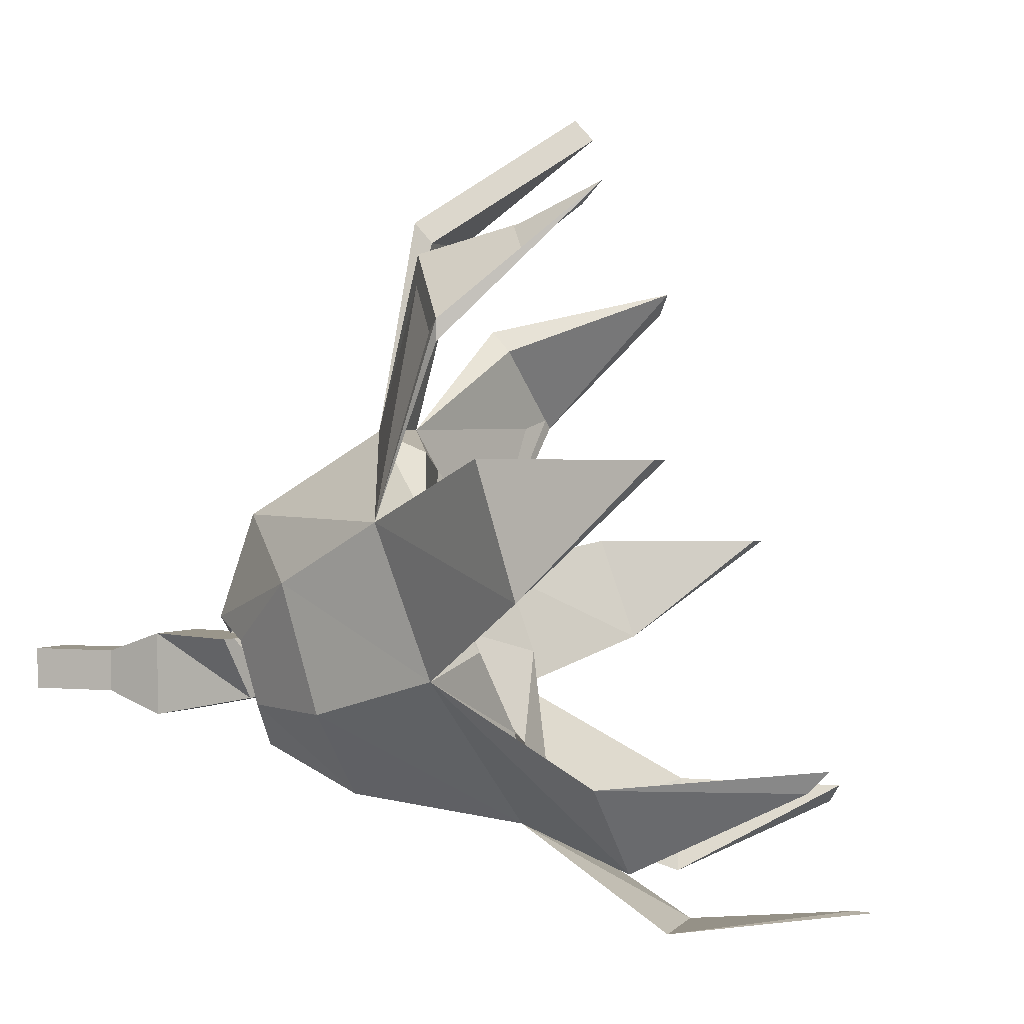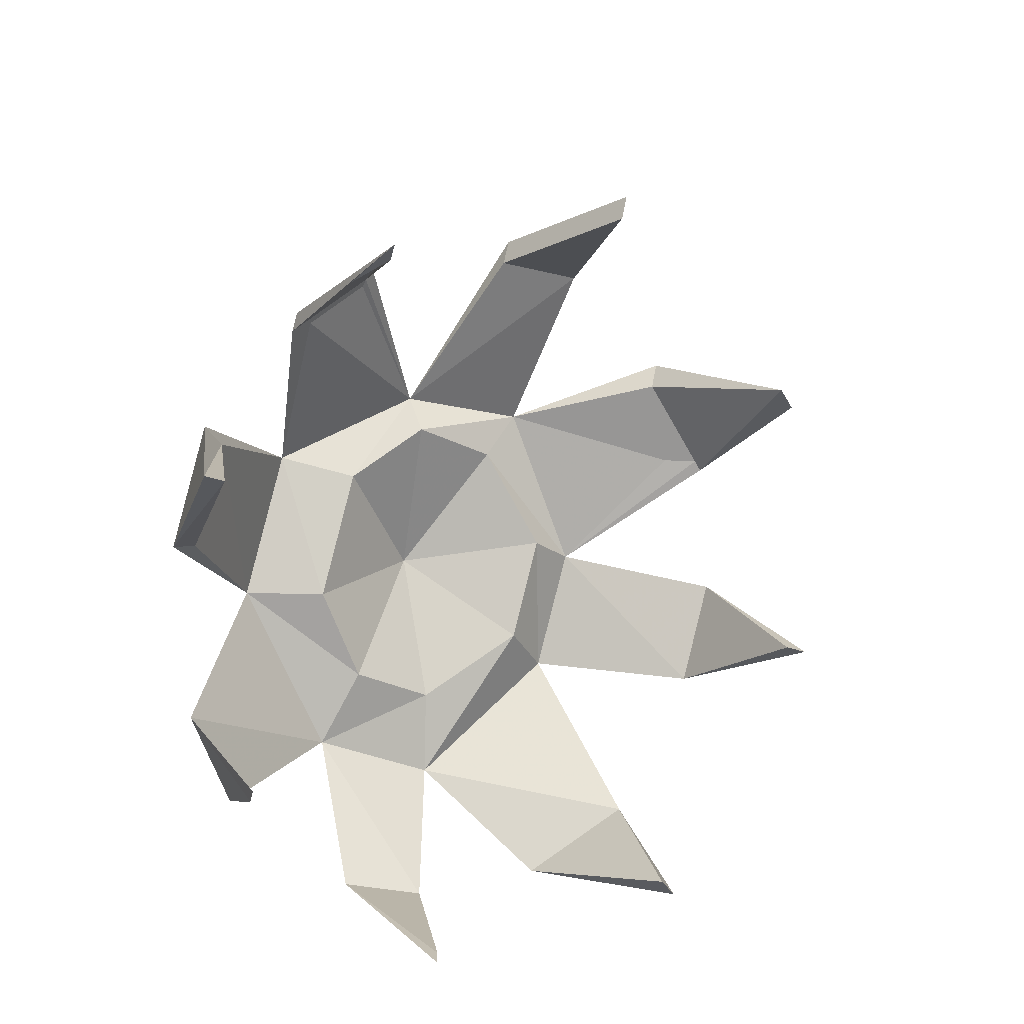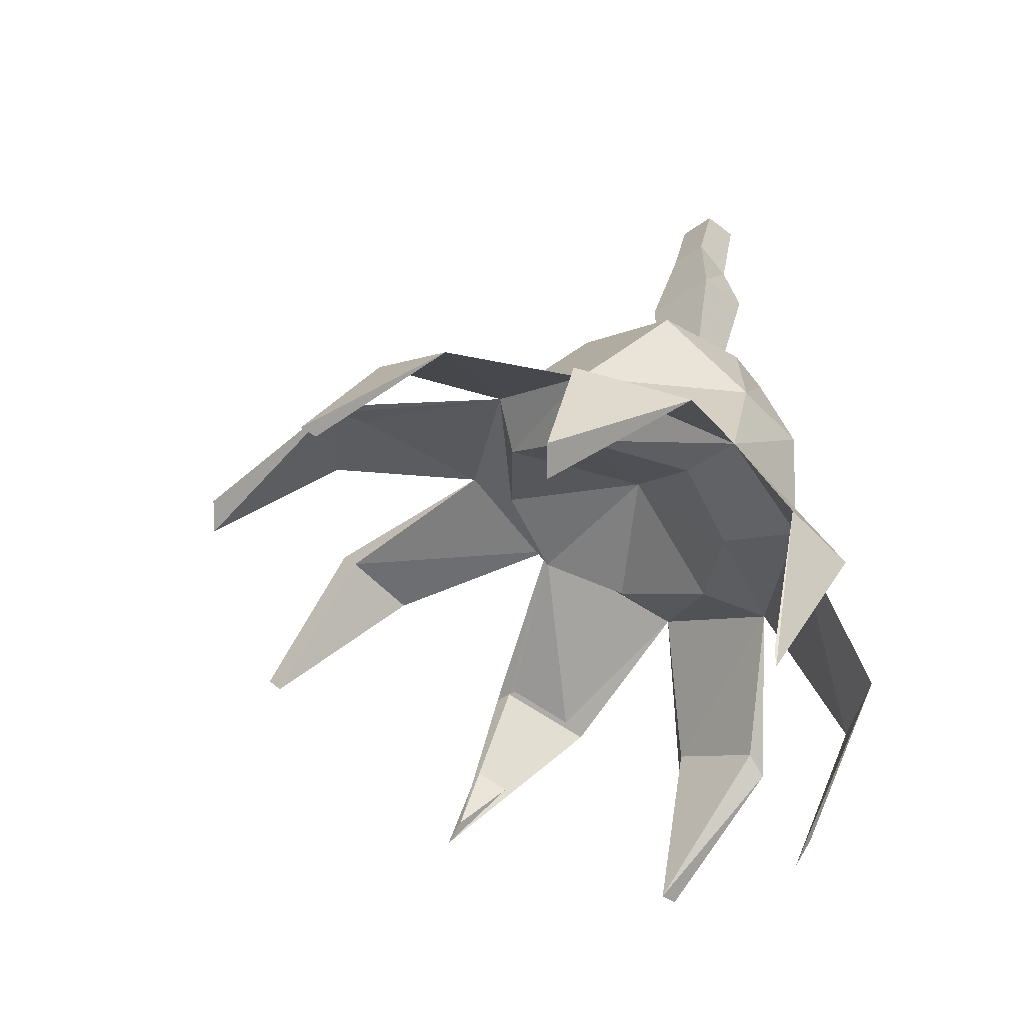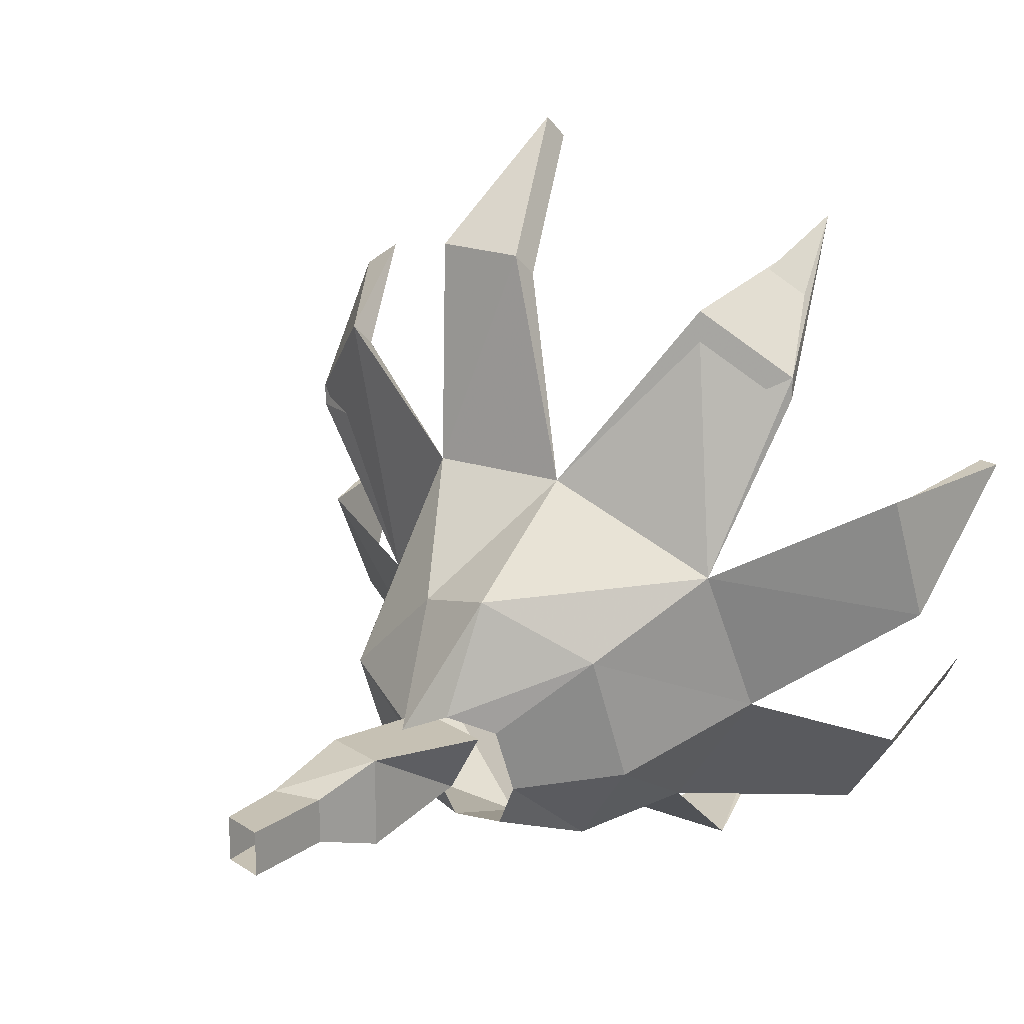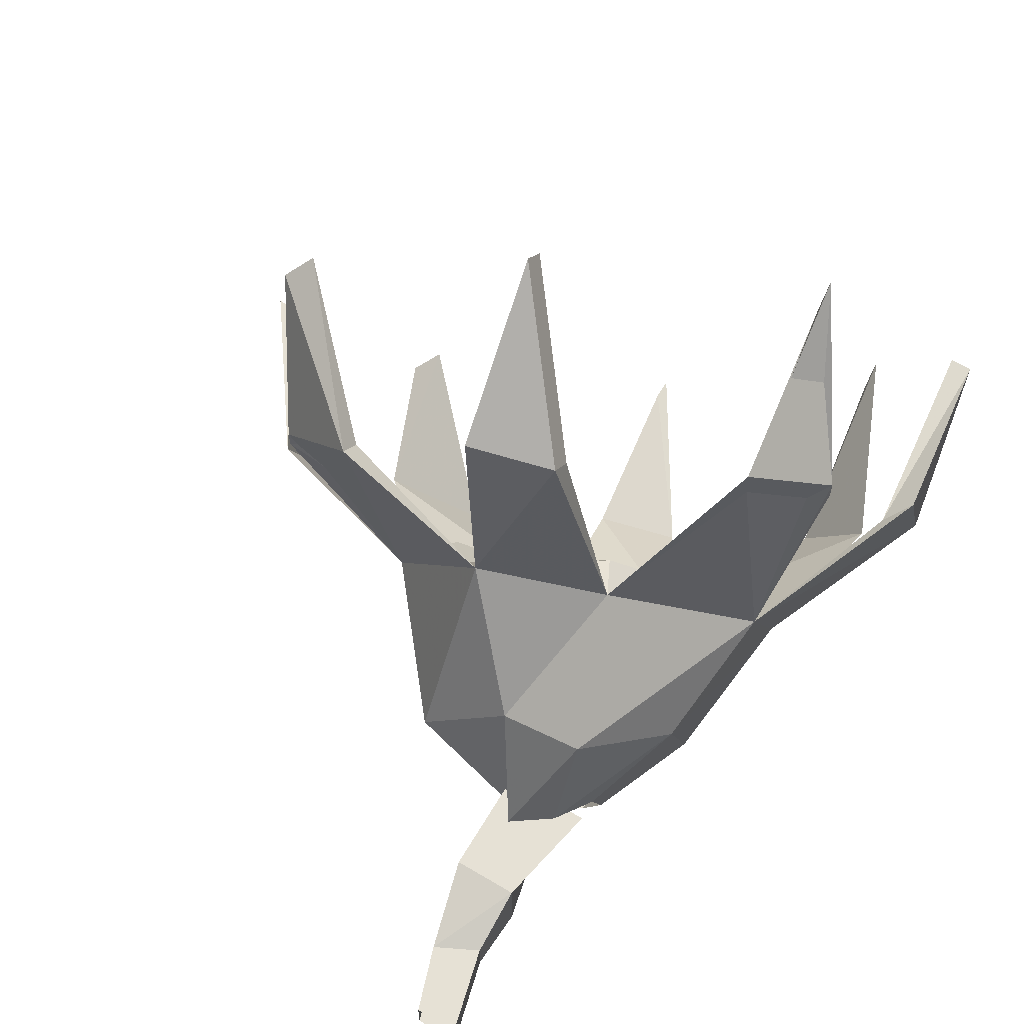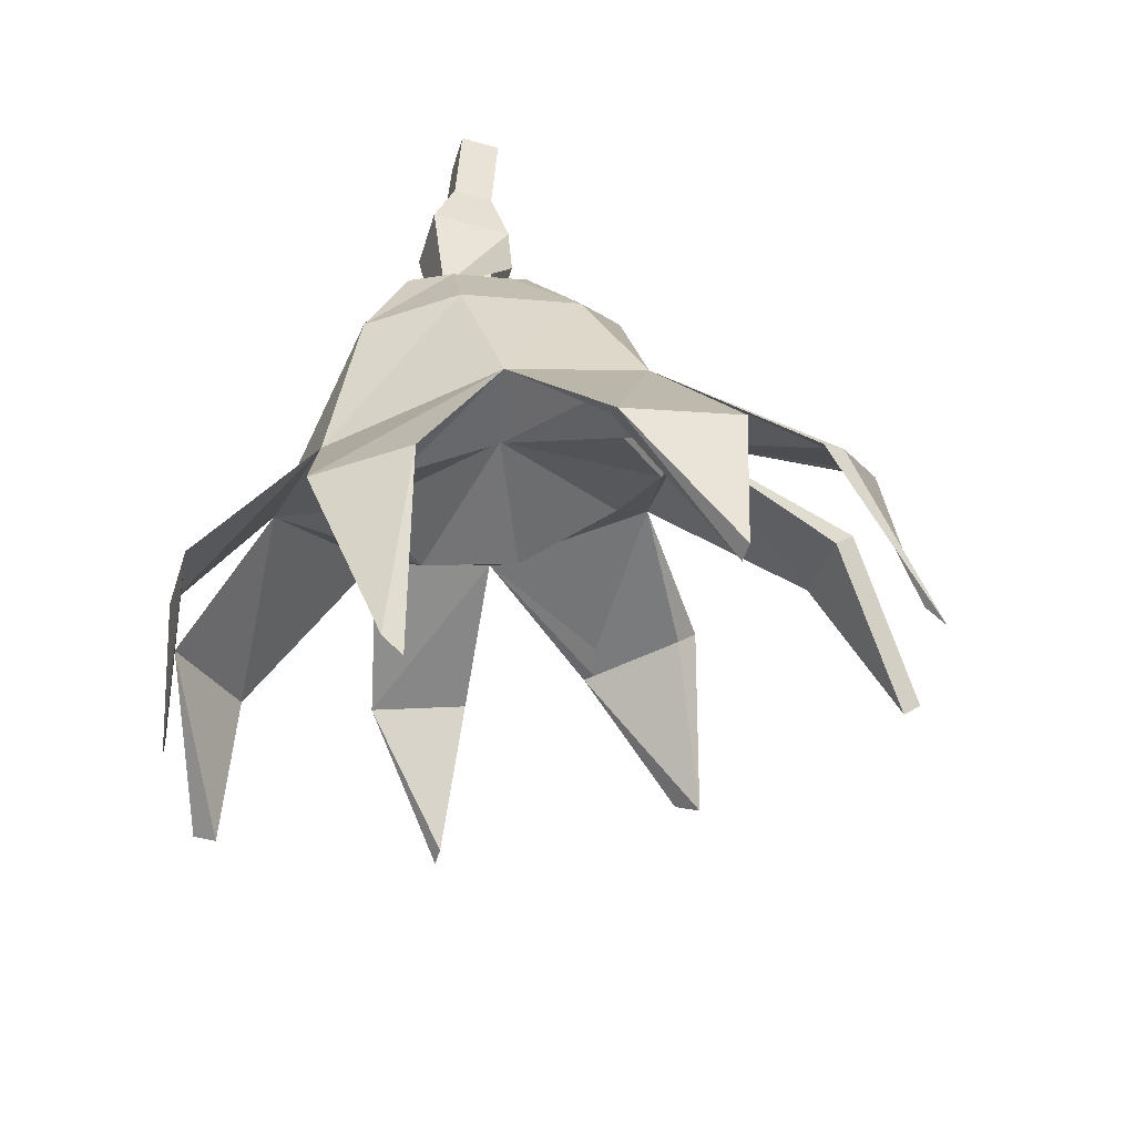
<metadata>
{"format":"obj","ext":"obj","renderer":"f3d","projection":"perspective","resolution":1024,"background":"white","views":[{"elev":2.3,"azim":-57.5,"up":"+Z"},{"elev":-72.7,"azim":-15.2,"up":"+Y"},{"elev":-37.1,"azim":134.4,"up":"+Y"},{"elev":18.6,"azim":-128.9,"up":"+Z"},{"elev":64.7,"azim":-149.0,"up":"+Z"},{"elev":-52.3,"azim":-107.1,"up":"+Y"}]}
</metadata>
<code>
v -0.01562 -0.25 0
v -0.02344 -0.2656 -0.007812
v -0.03906 -0.2969 0.01562
v -0.01562 -0.2656 0.03906
v 0 -0.2422 -0.007812
v 0.01562 -0.2656 0.03125
v 0 -0.25 -0.01562
v 0.04688 -0.2578 0
v 0 -0.2578 -0.03125
v 0.04688 -0.2734 -0.04688
v 0 -0.2656 -0.04688
v 0.01562 -0.3047 -0.0625
v -0.01562 -0.2734 -0.04688
v -0.01562 -0.3125 -0.0625
v -0.02344 -0.2734 -0.03125
v -0.03906 -0.3125 -0.03125
v -0.04688 -0.3672 -0.01562
v -0.04688 -0.3438 0.03906
v 0 -0.3125 0.07031
v 0.04688 -0.2969 0.07031
v 0.08594 -0.3047 0.01562
v 0.08594 -0.3203 -0.03125
v 0.04688 -0.3594 -0.07812
v 0 -0.375 -0.07031
v -0.03125 -0.4375 -0.07812
v -0.05469 -0.4375 -0.04688
v -0.07031 -0.4141 0.01562
v -0.07812 -0.4219 0.01562
v -0.07031 -0.3984 0.05469
v -0.0625 -0.4688 0.0625
v -0.07031 -0.4688 0.0625
v -0.07812 -0.4062 0.0625
v -0.05469 -0.375 0.1016
v -0.05469 -0.375 0.1094
v -0.03125 -0.3516 0.125
v -0.02344 -0.4219 0.1562
v -0.02344 -0.4141 0.1484
v -0.03125 -0.3516 0.1328
v 0.02344 -0.3203 0.1406
v 0.02344 -0.3125 0.1484
v 0.05469 -0.3125 0.1406
v 0.0625 -0.3672 0.1797
v 0.0625 -0.3594 0.1875
v 0.05469 -0.3047 0.1484
v 0.1016 -0.3047 0.1016
v 0.1016 -0.2969 0.1094
v 0.1328 -0.3047 0.07031
v 0.1484 -0.3516 0.125
v 0.1562 -0.3438 0.1172
v 0.1328 -0.3047 0.07812
v 0.1484 -0.3203 0.02344
v 0.1484 -0.3359 -0.01562
v 0.1328 -0.3672 -0.07031
v 0.1016 -0.3828 -0.1016
v 0.05469 -0.4141 -0.1094
v 0.02344 -0.4219 -0.1094
v -0.02344 -0.5078 -0.03906
v -0.02344 -0.5 -0.04688
v 0.007812 -0.3672 -0.03906
v -0.01562 -0.3672 -0.007812
v -0.01562 -0.3438 0.03906
v 0.007812 -0.3281 0.0625
v 0.03906 -0.3125 0.05469
v 0.07031 -0.3203 0.02344
v 0.07031 -0.3359 -0.01562
v 0.03906 -0.3516 -0.04688
v 0.01562 -0.3203 0
v 0.1875 -0.375 0.02344
v 0.1797 -0.375 0.02344
v 0.0625 -0.4844 -0.1016
v 0.0625 -0.4766 -0.1016
v 0.1484 -0.4297 -0.07031
v 0.1562 -0.4219 -0.07812
v -0.02344 -0.1641 -0.03125
v -0.007812 -0.1641 -0.03125
v 0 -0.1875 -0.03125
v -0.01562 -0.1953 -0.03125
v -0.02344 -0.1641 -0.01562
v -0.01562 -0.1953 -0.01562
v -0.007812 -0.1641 -0.01562
v 0 -0.1875 -0.01562
v 0.007812 -0.2188 -0.007812
v 0.007812 -0.2188 -0.03906
v -0.01562 -0.2188 -0.03906
v -0.01562 -0.2188 -0.007812
v -0.02344 -0.2578 -0.007812
v 0.007812 -0.2578 -0.007812
v 0.007812 -0.2578 -0.03125
v -0.007812 -0.2578 -0.03125
f 1 2 3
f 1 3 4
f 1 4 5
f 5 4 6
f 5 6 7
f 7 6 8
f 7 8 9
f 9 8 10
f 9 10 11
f 11 10 12
f 11 12 13
f 13 12 14
f 13 14 15
f 15 14 16
f 15 16 2
f 2 16 3
f 3 16 17
f 3 17 18
f 3 18 4
f 4 18 19
f 4 19 6
f 6 19 20
f 6 20 8
f 8 20 21
f 8 21 10
f 10 21 22
f 10 22 12
f 12 22 23
f 12 23 14
f 14 23 24
f 14 24 16
f 16 24 17
f 17 24 25
f 17 25 26
f 17 28 18
f 17 18 29
f 17 29 27
f 27 29 30
f 28 31 32
f 28 32 18
f 18 34 19
f 18 19 35
f 18 35 33
f 33 35 36
f 34 37 38
f 34 38 19
f 19 40 20
f 19 20 41
f 19 41 39
f 39 41 42
f 40 43 44
f 40 44 20
f 20 46 21
f 20 21 47
f 20 47 45
f 45 47 48
f 46 49 50
f 46 50 21
f 21 51 22
f 21 22 52
f 21 52 51
f 51 52 22
f 22 53 23
f 22 23 54
f 22 54 53
f 53 54 23
f 23 55 24
f 23 24 56
f 23 56 55
f 55 56 24
f 25 58 26
f 25 26 57
f 17 26 24
f 68 51 52
f 69 52 51
f 24 26 25
f 70 55 56
f 71 56 55
f 72 53 54
f 73 54 53
f 74 75 76
f 74 76 77
f 74 77 78
f 78 77 79
f 78 79 80
f 80 79 81
f 80 81 75
f 75 81 76
f 76 81 82
f 76 82 83
f 76 83 77
f 77 83 84
f 77 84 79
f 79 84 85
f 79 85 81
f 81 85 82
f 82 85 86
f 82 86 87
f 82 87 83
f 83 87 88
f 83 88 84
f 84 88 89
f 84 89 85
f 85 89 86
f 17 26 17
f 17 17 27
f 17 27 28
f 27 30 28
f 28 30 31
f 18 32 18
f 18 18 33
f 18 33 34
f 33 36 34
f 34 36 37
f 19 38 19
f 19 19 39
f 19 39 40
f 39 42 40
f 40 42 43
f 20 44 20
f 20 20 45
f 20 45 46
f 45 48 46
f 46 48 49
f 21 50 21
f 21 21 51
f 21 51 51
f 22 52 22
f 22 22 53
f 22 53 53
f 23 54 23
f 23 23 55
f 23 55 55
f 24 56 24
f 24 24 25
f 24 25 25
f 25 25 57
f 25 57 58
f 57 26 58
f 58 26 26
f 26 26 17
f 17 24 59
f 17 59 60
f 17 60 18
f 18 60 61
f 18 61 19
f 19 61 62
f 19 62 20
f 20 62 63
f 20 63 21
f 21 63 64
f 21 64 22
f 22 64 65
f 22 65 23
f 23 65 66
f 23 66 24
f 24 66 59
f 41 44 43
f 41 43 42
f 20 44 41
f 47 50 49
f 47 49 48
f 21 50 47
f 68 69 51
f 68 51 51
f 68 52 69
f 69 52 52
f 22 52 52
f 29 32 31
f 29 31 30
f 18 32 29
f 70 71 55
f 70 55 55
f 70 56 71
f 71 56 56
f 24 56 56
f 72 73 53
f 72 53 53
f 72 54 73
f 73 54 54
f 23 54 54
f 35 38 37
f 35 37 36
f 19 38 35
f 59 66 67
f 59 67 60
f 60 67 61
f 61 67 62
f 62 67 63
f 63 67 64
f 64 67 65
f 65 67 66

</code>
